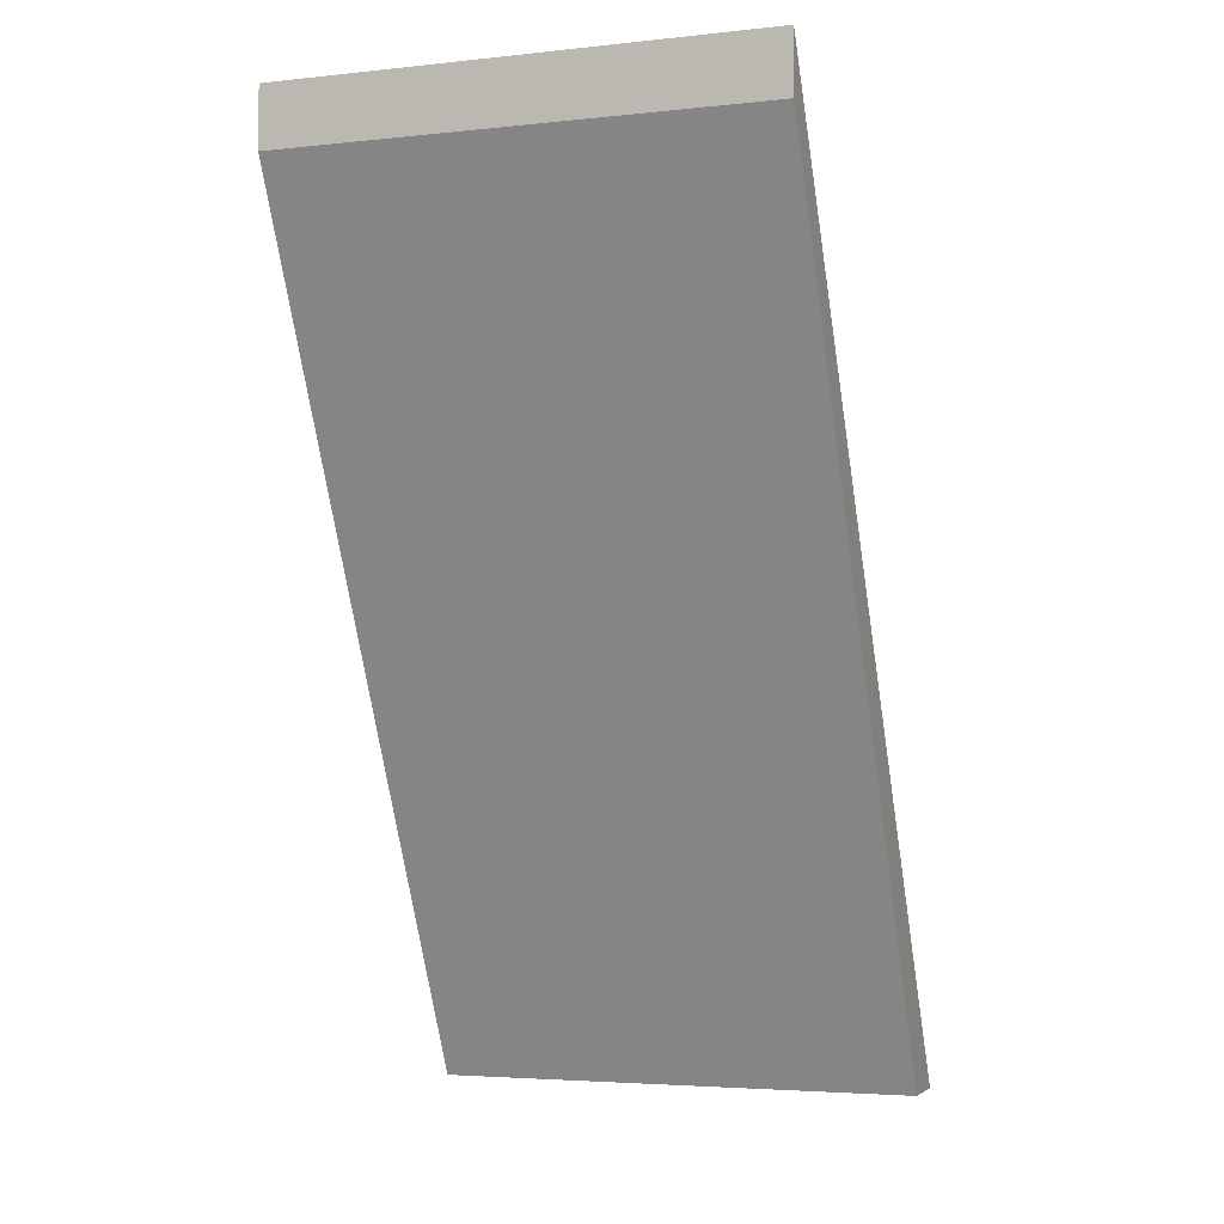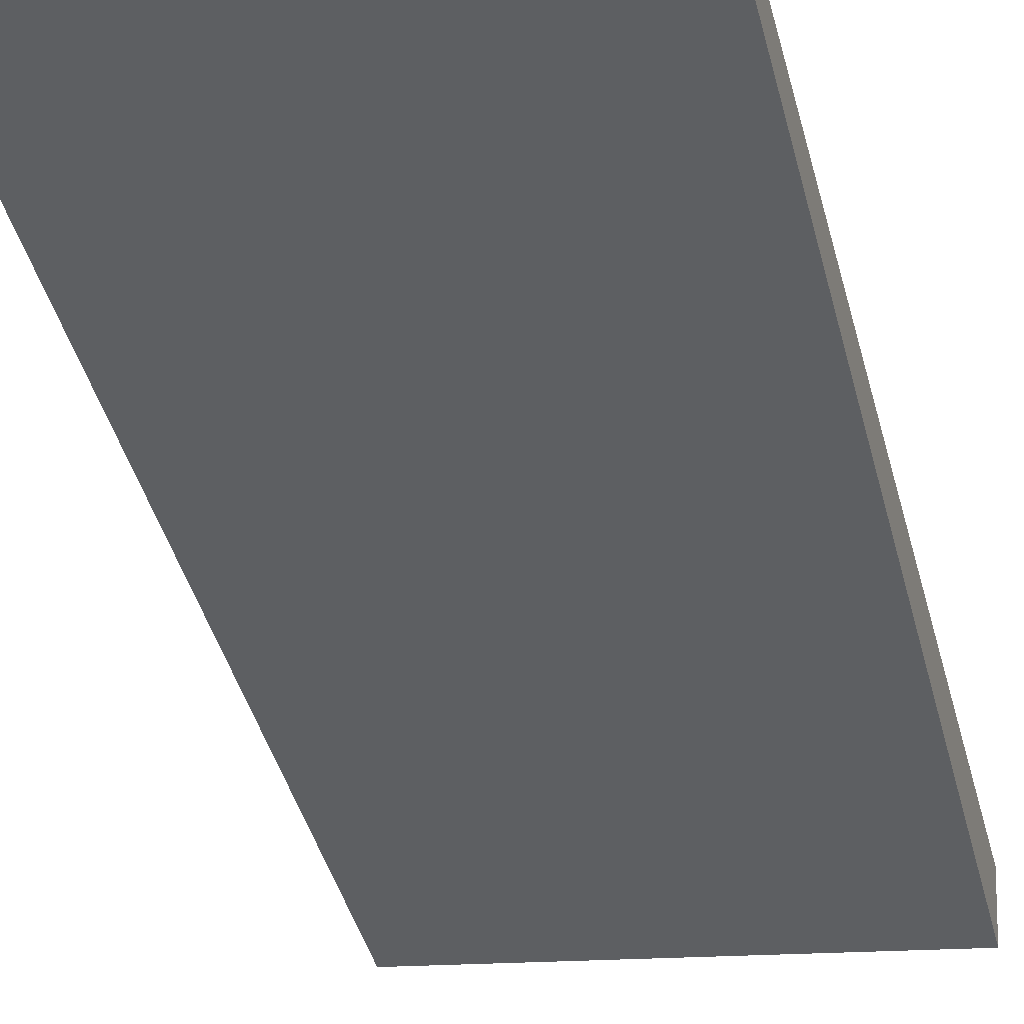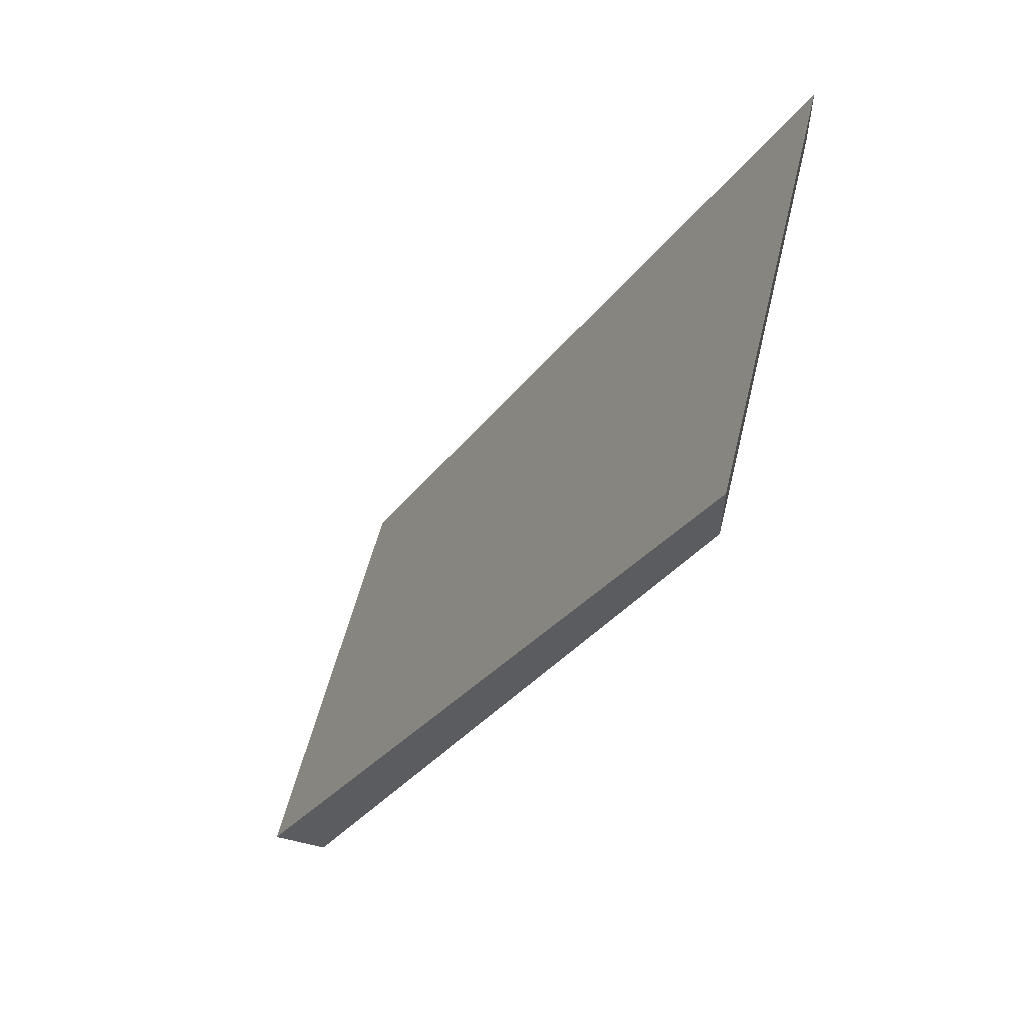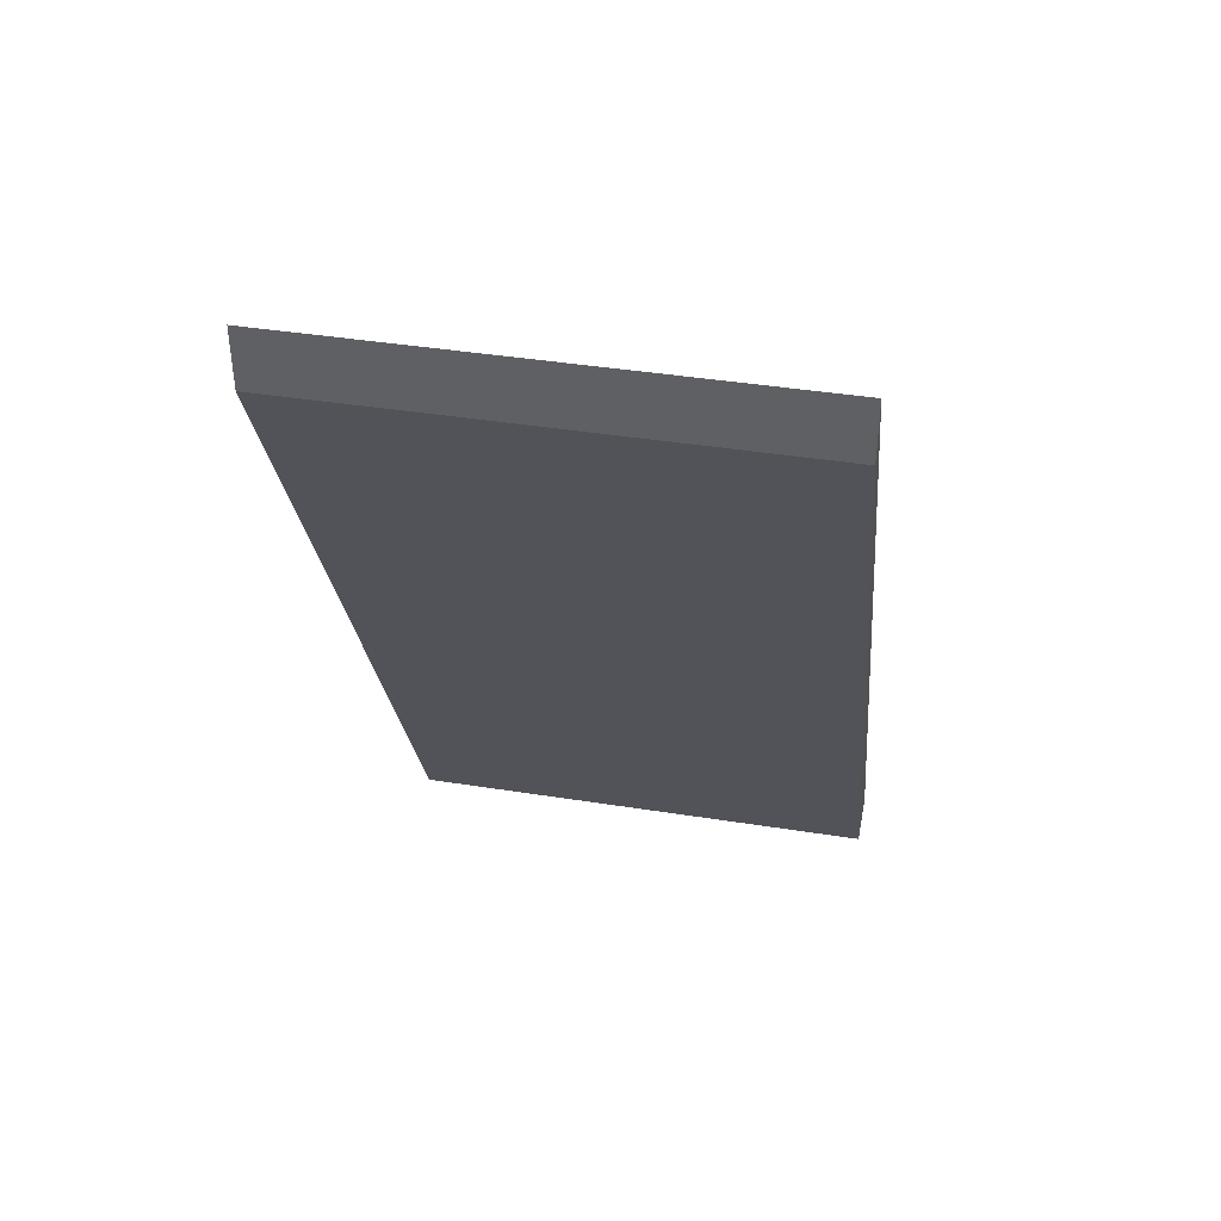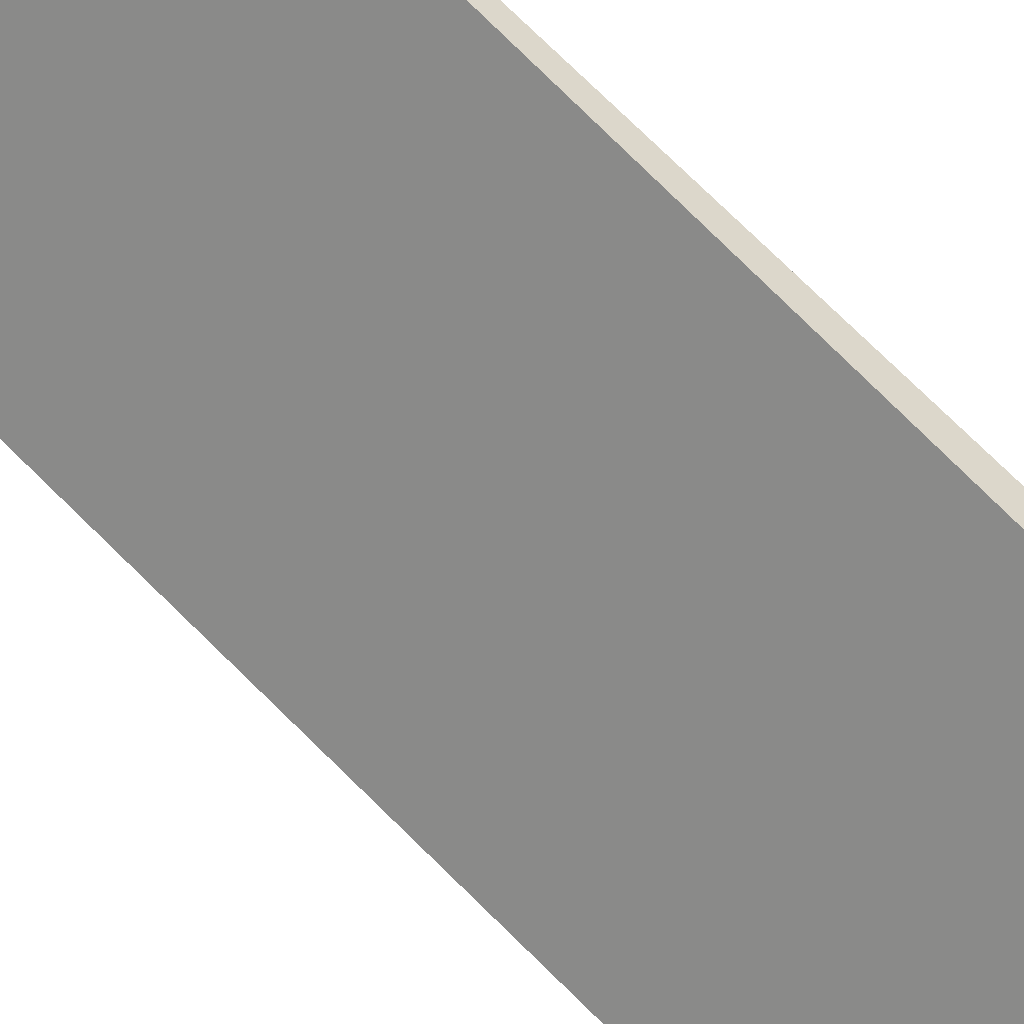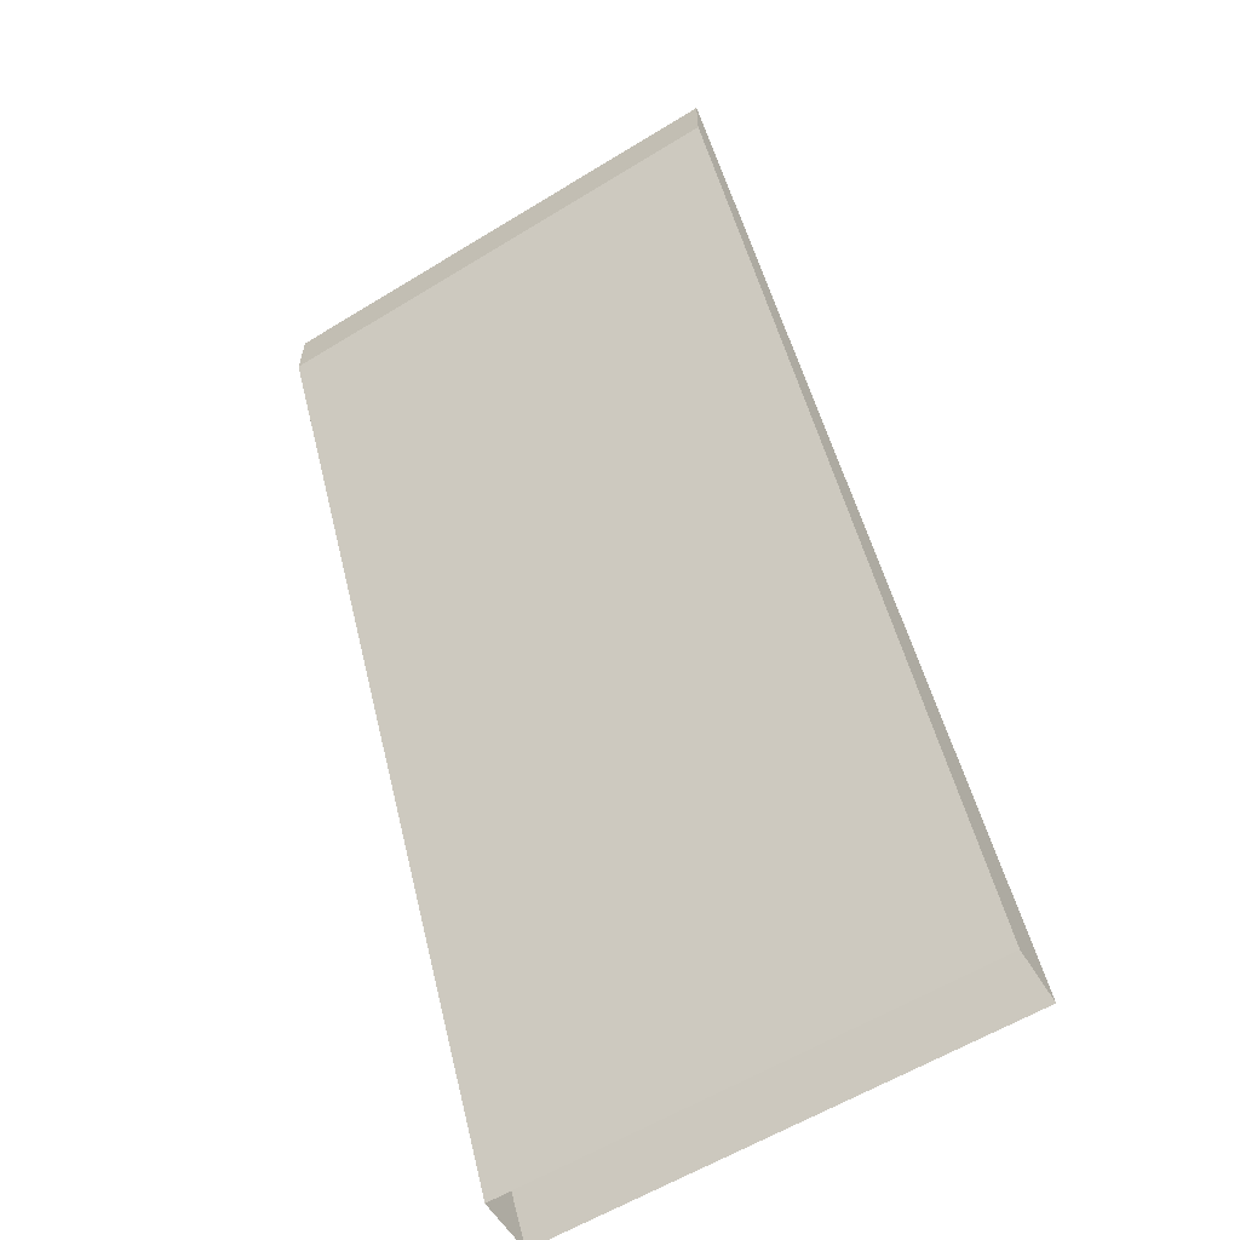
<metadata>
{"format":"obj","ext":"obj","renderer":"f3d","projection":"perspective","resolution":1024,"background":"white","views":[{"elev":-4.0,"azim":19.6,"up":"+Y"},{"elev":-13.7,"azim":-163.7,"up":"+Z"},{"elev":55.6,"azim":-76.4,"up":"+Y"},{"elev":41.7,"azim":10.8,"up":"+Y"},{"elev":-51.8,"azim":-125.3,"up":"+Z"},{"elev":-60.1,"azim":32.0,"up":"+Y"}]}
</metadata>
<code>
v 0.5 1.75 0.5
v -0.5 1.75 0.5
v -0.5 1.875 0.5
v 0.5 1.875 0.5
v 0.5 0 -0.5
v 0.5 0 -0.375
v -0.5 0 -0.375
v -0.5 0 -0.5
f 1 2 3
f 1 3 4
f 1 4 5
f 1 5 6
f 1 6 2
f 2 6 7
f 2 7 3
f 3 7 8
f 3 8 4
f 4 8 5

</code>
